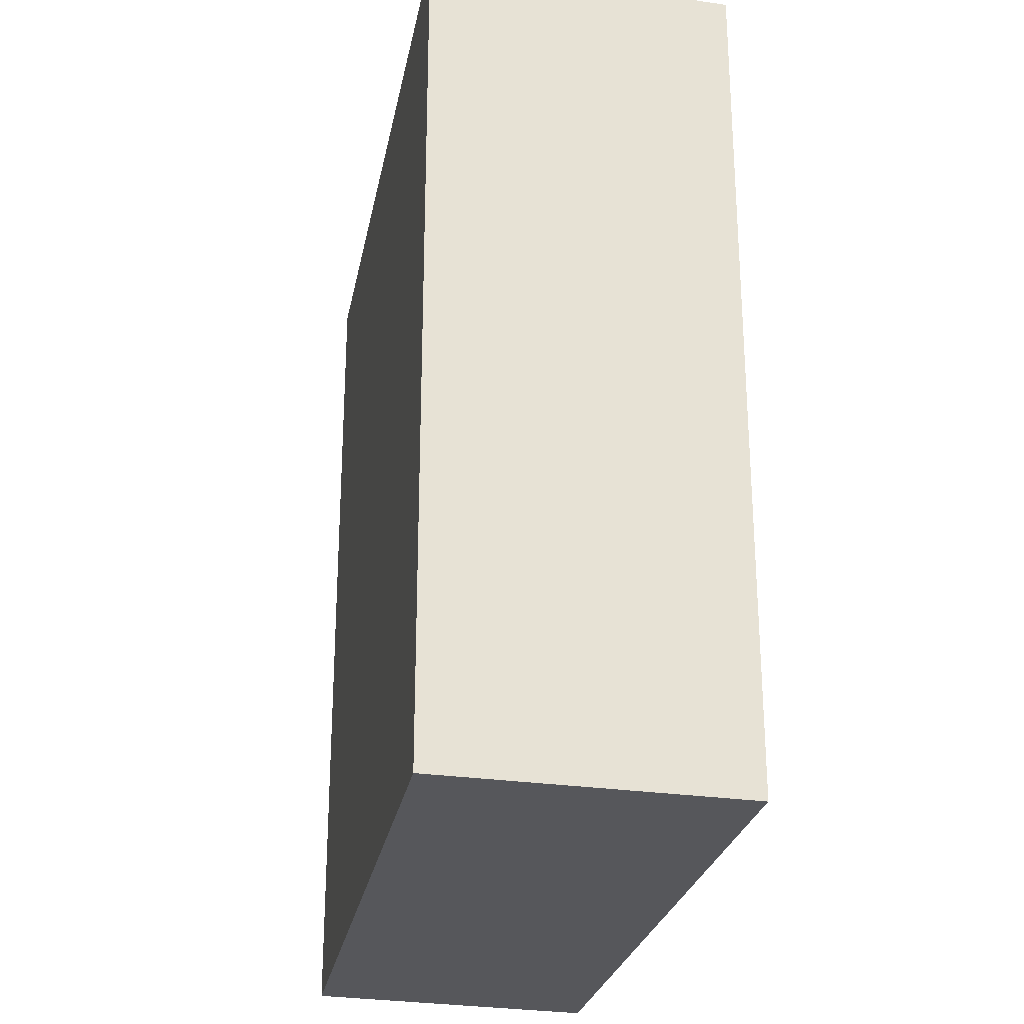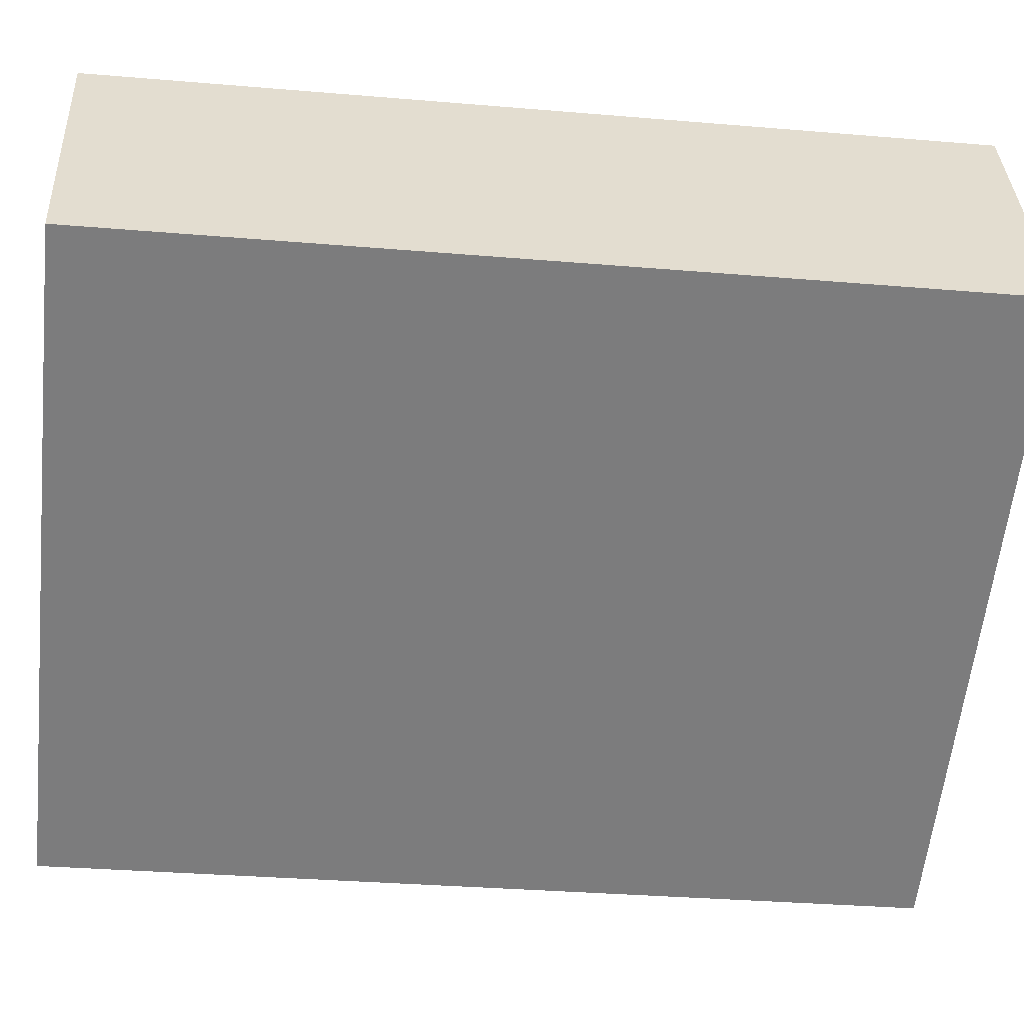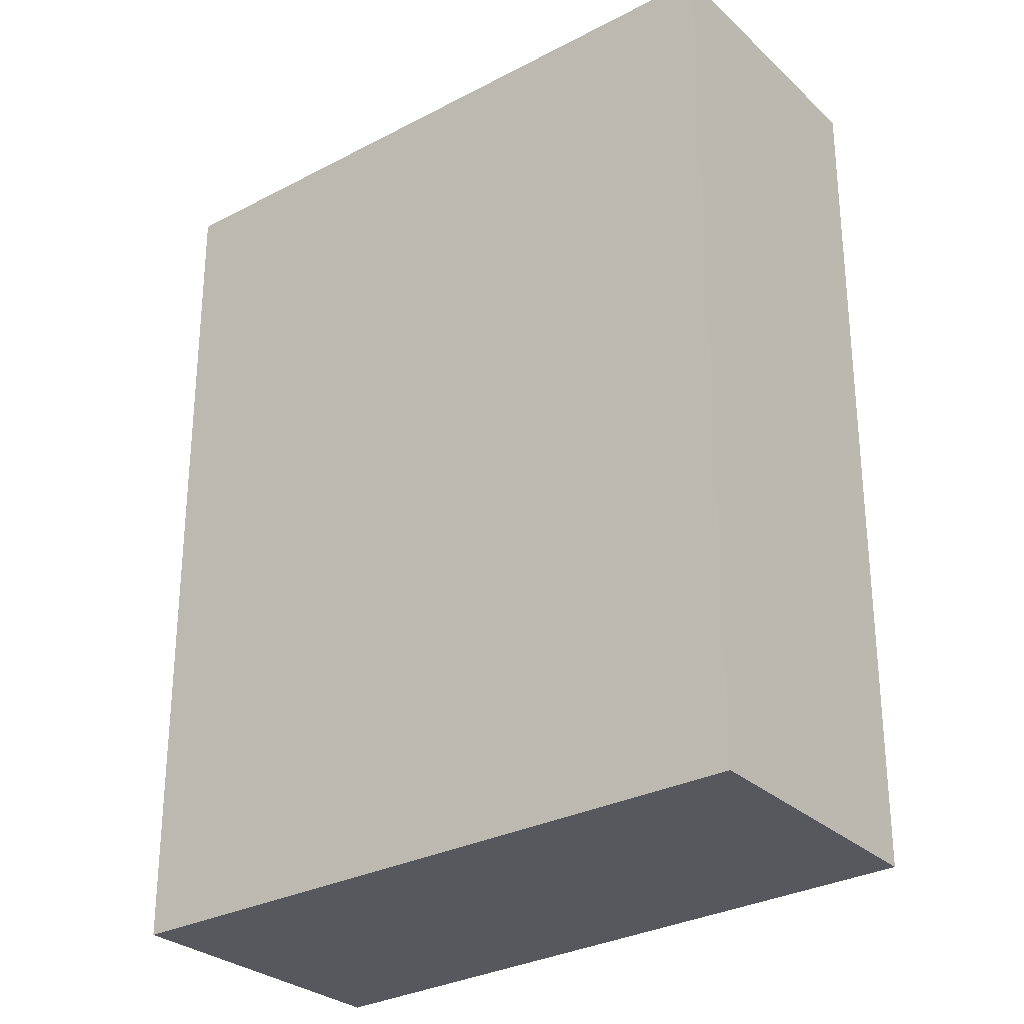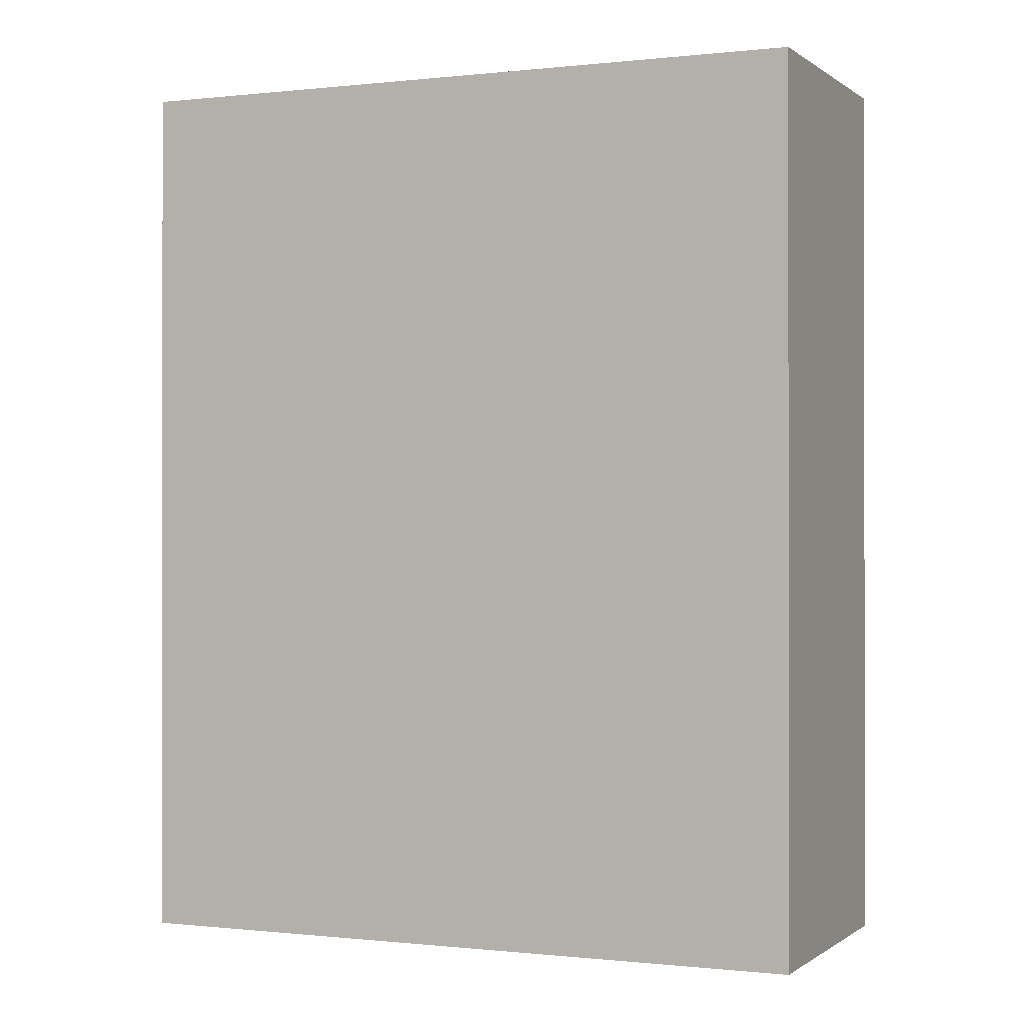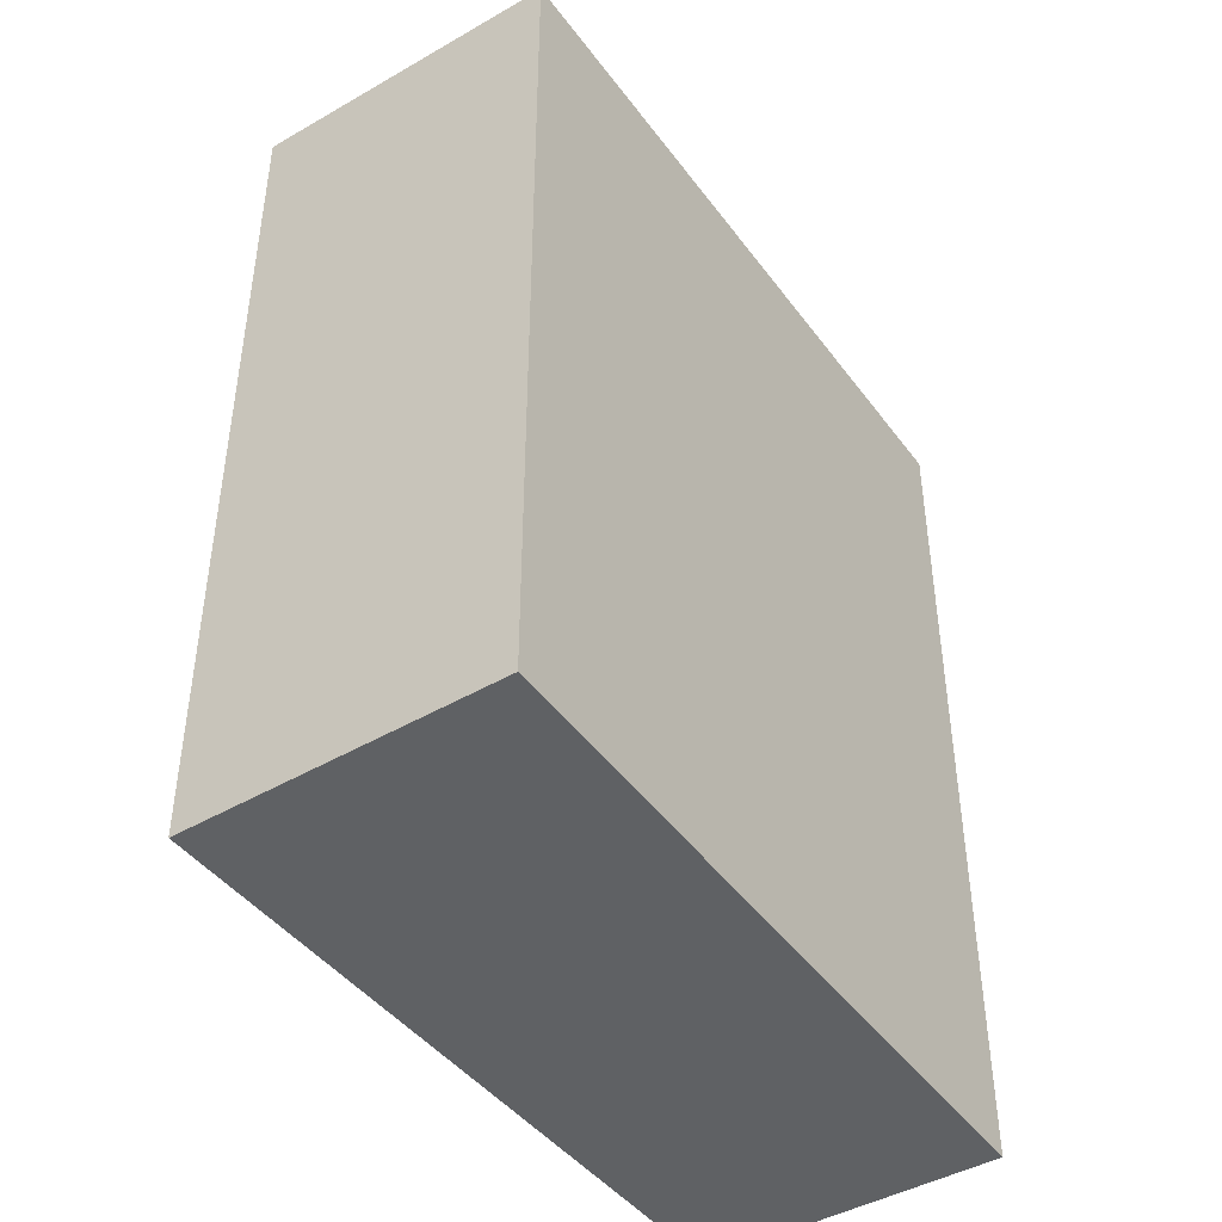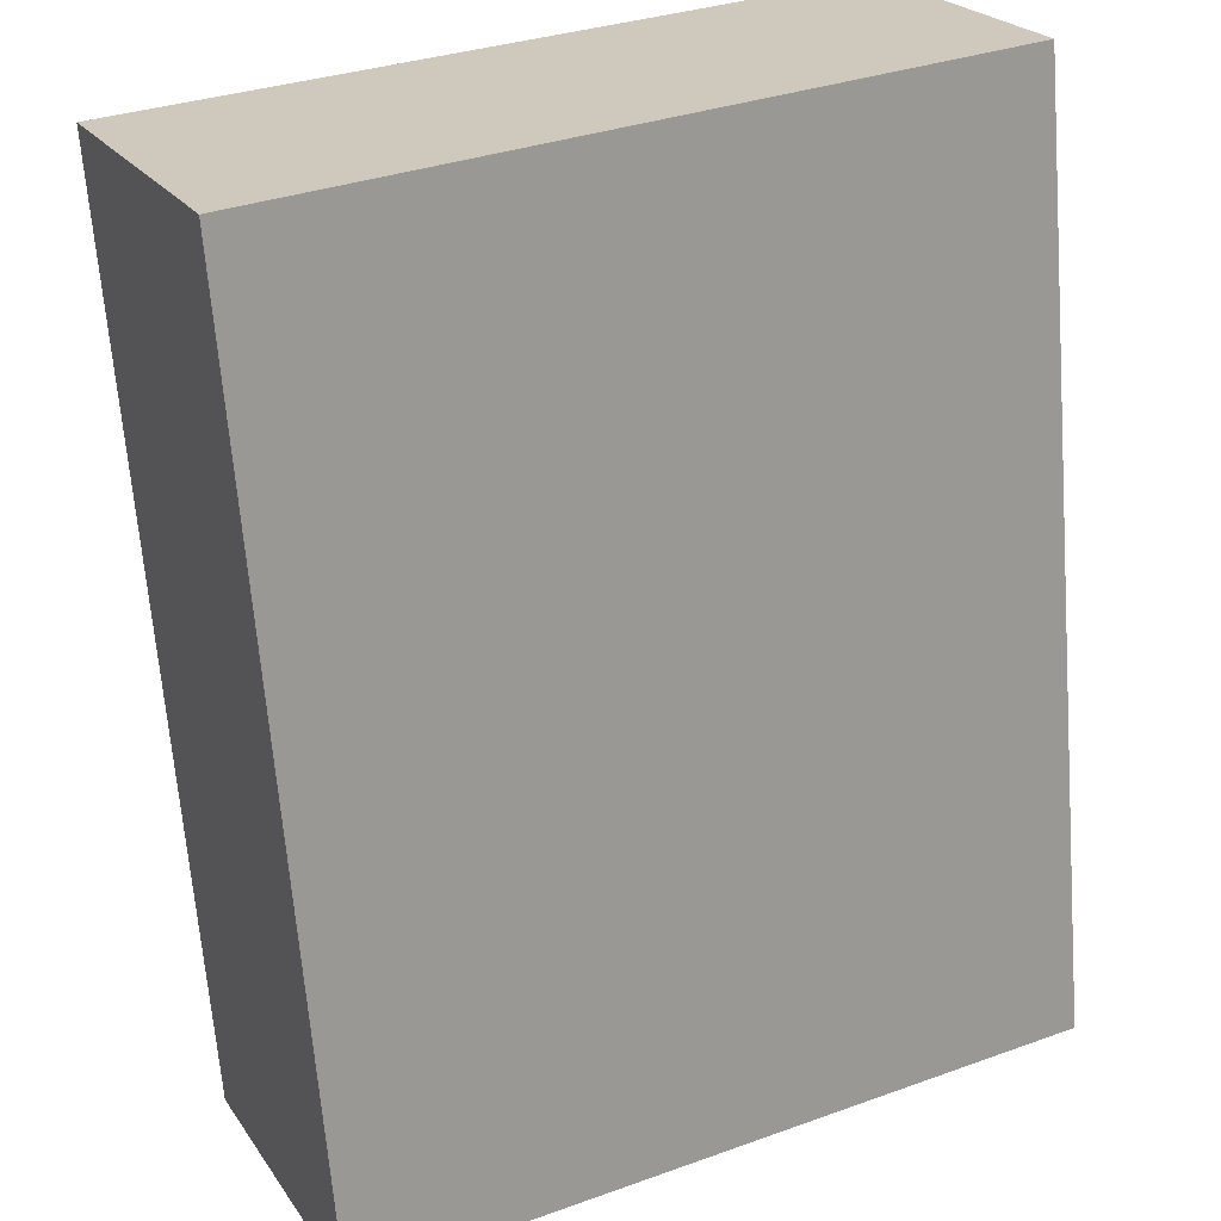
<metadata>
{"format":"obj","ext":"obj","renderer":"f3d","projection":"perspective","resolution":1024,"background":"white","views":[{"elev":-27.4,"azim":-127.1,"up":"+Y"},{"elev":-32.1,"azim":83.2,"up":"+Z"},{"elev":-28.9,"azim":13.4,"up":"+Y"},{"elev":-0.3,"azim":-0.4,"up":"+Y"},{"elev":-45.8,"azim":-80.7,"up":"+Y"},{"elev":-66.4,"azim":4.5,"up":"+Z"}]}
</metadata>
<code>
v  3.798 4.457 0.121
v  0 4.457 2.729e-16
v  3.217 4.457 1.487
v  0.658 4.457 -1.448
v  0 0 0
v  3.217 -9.105e-17 1.487
v  3.798 -7.409e-18 0.121
v  0.658 8.866e-17 -1.448
g defaultobject
f 1 2 3
f 2 1 4
f 5 3 2
f 3 5 6
f 6 1 3
f 1 6 7
f 7 4 1
f 4 7 8
f 8 2 4
f 2 8 5
f 5 7 6
f 7 5 8

</code>
